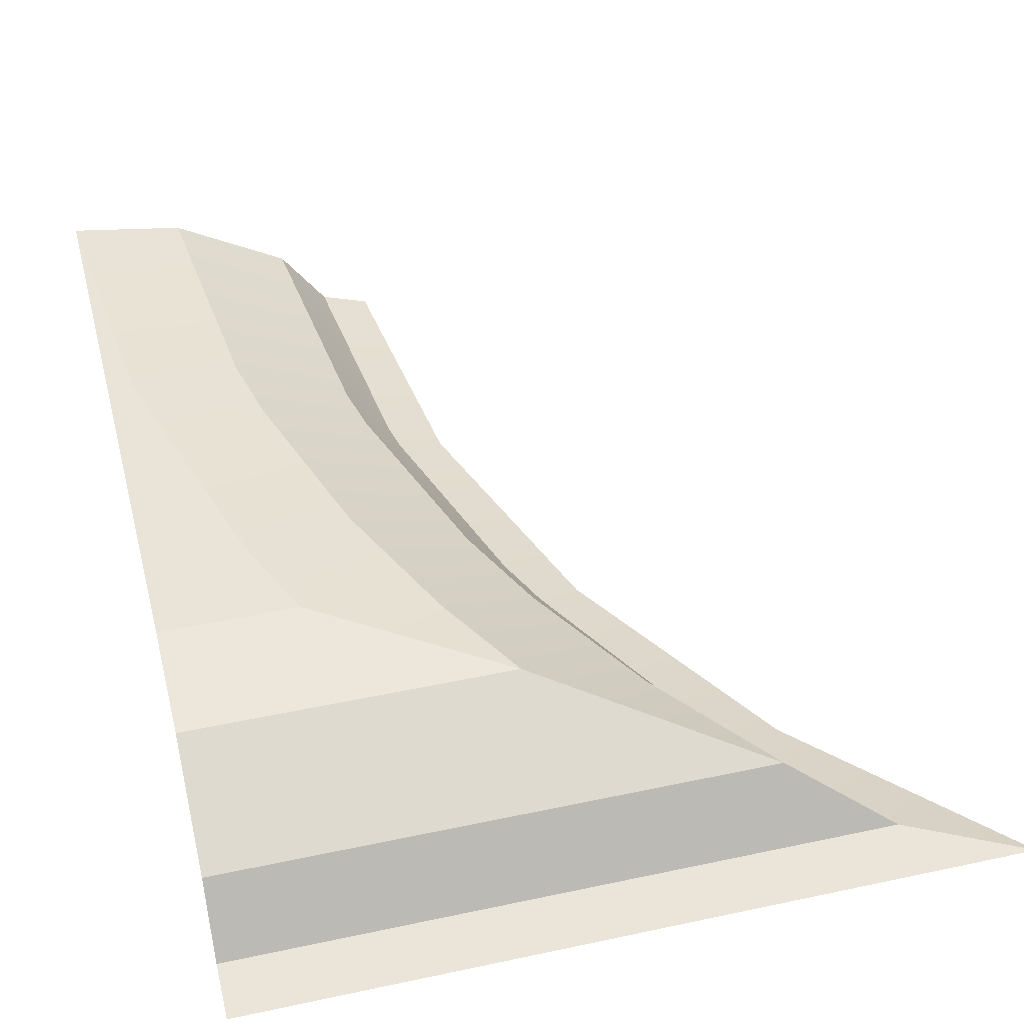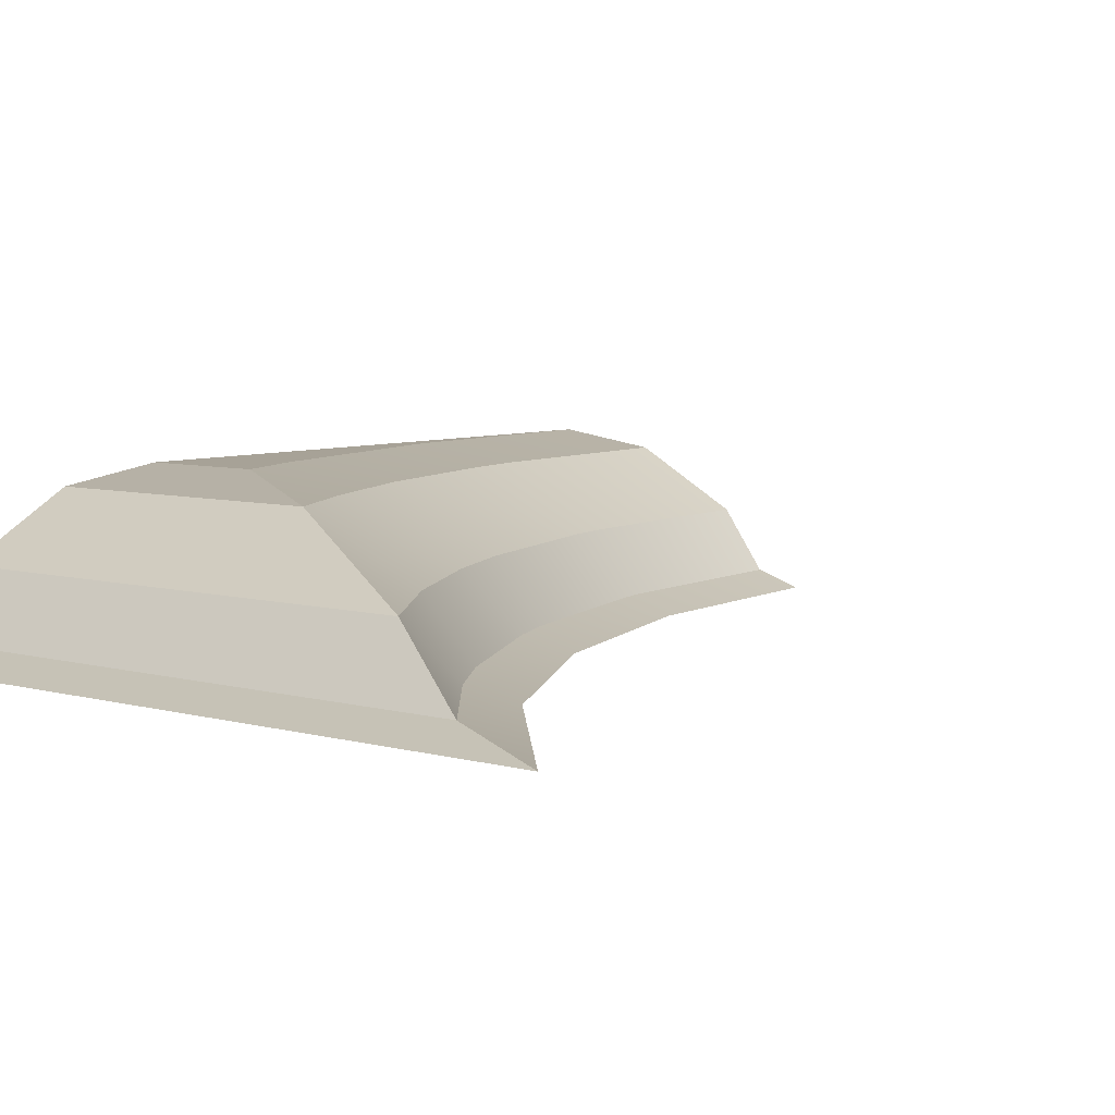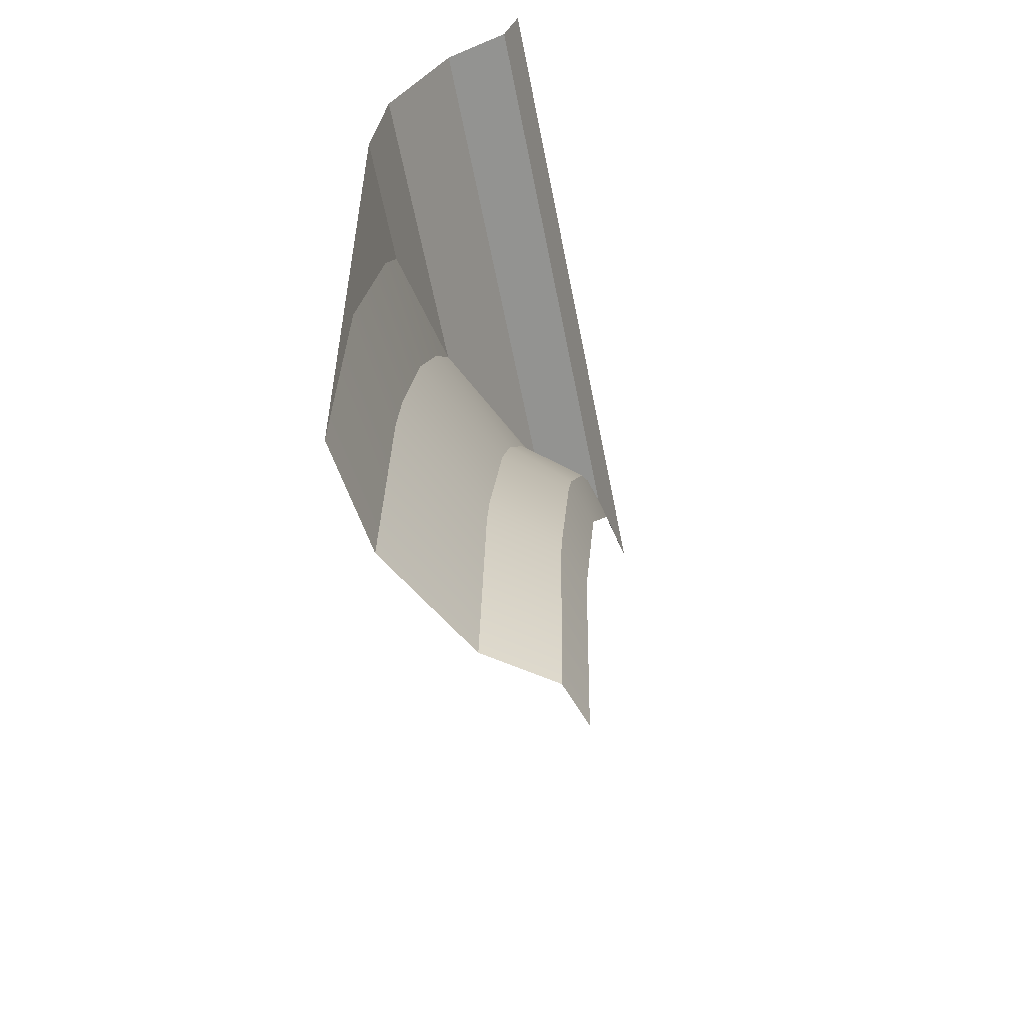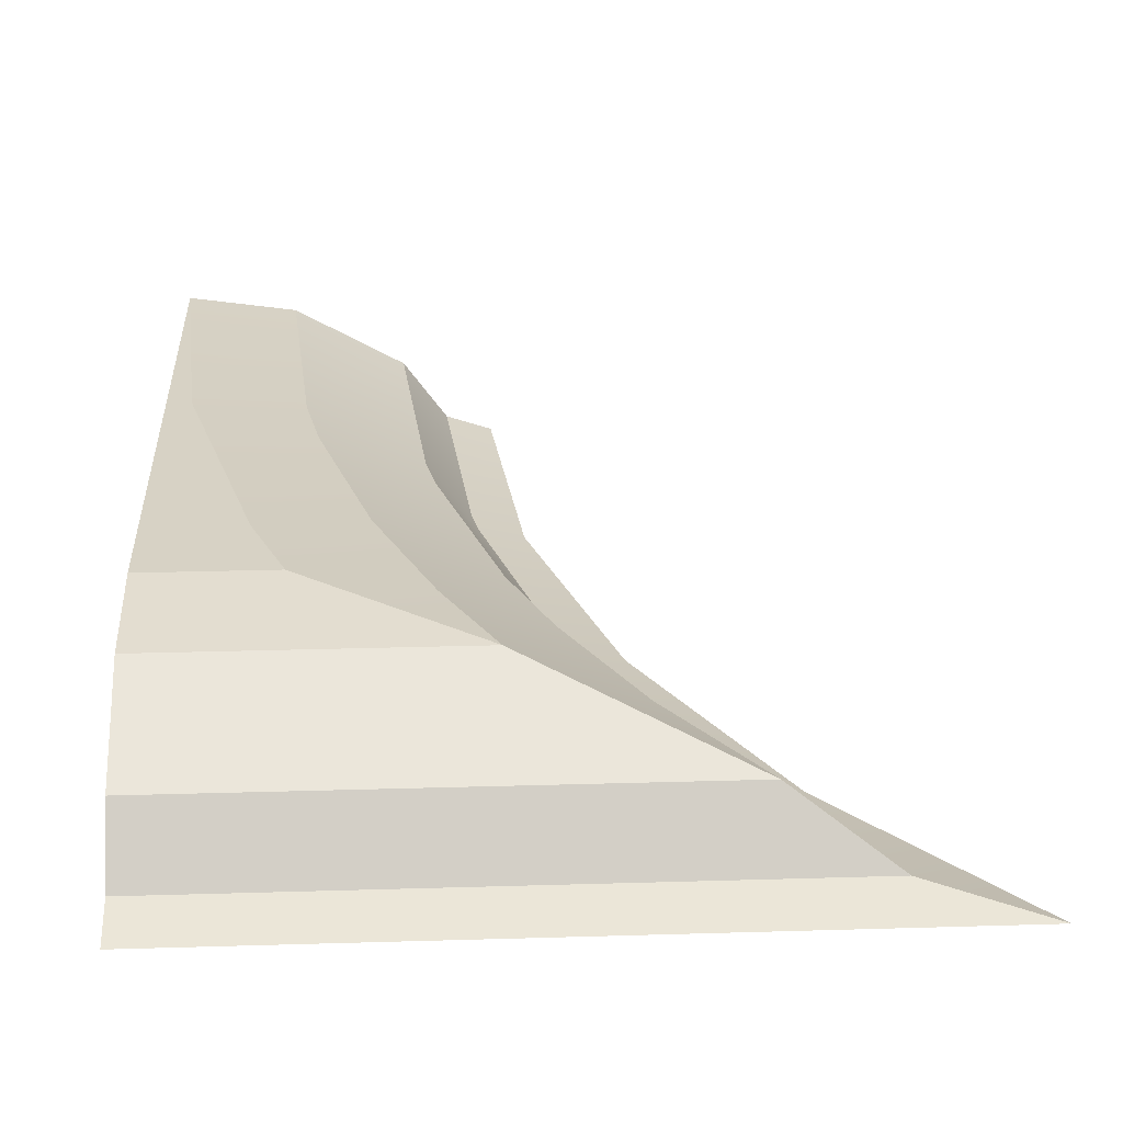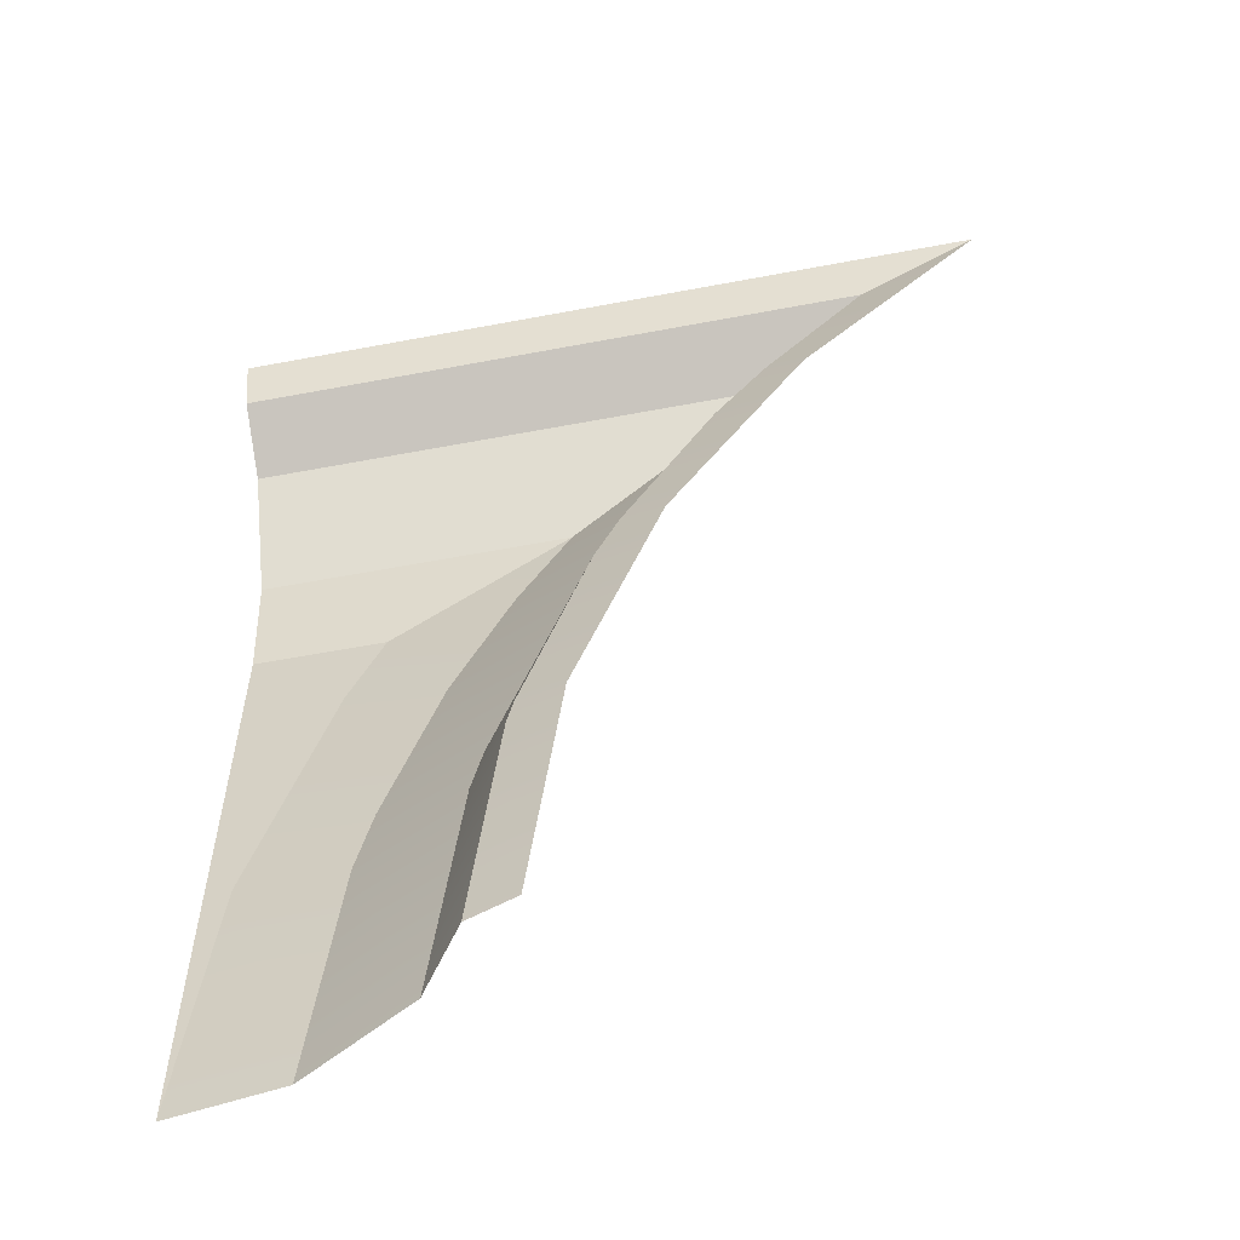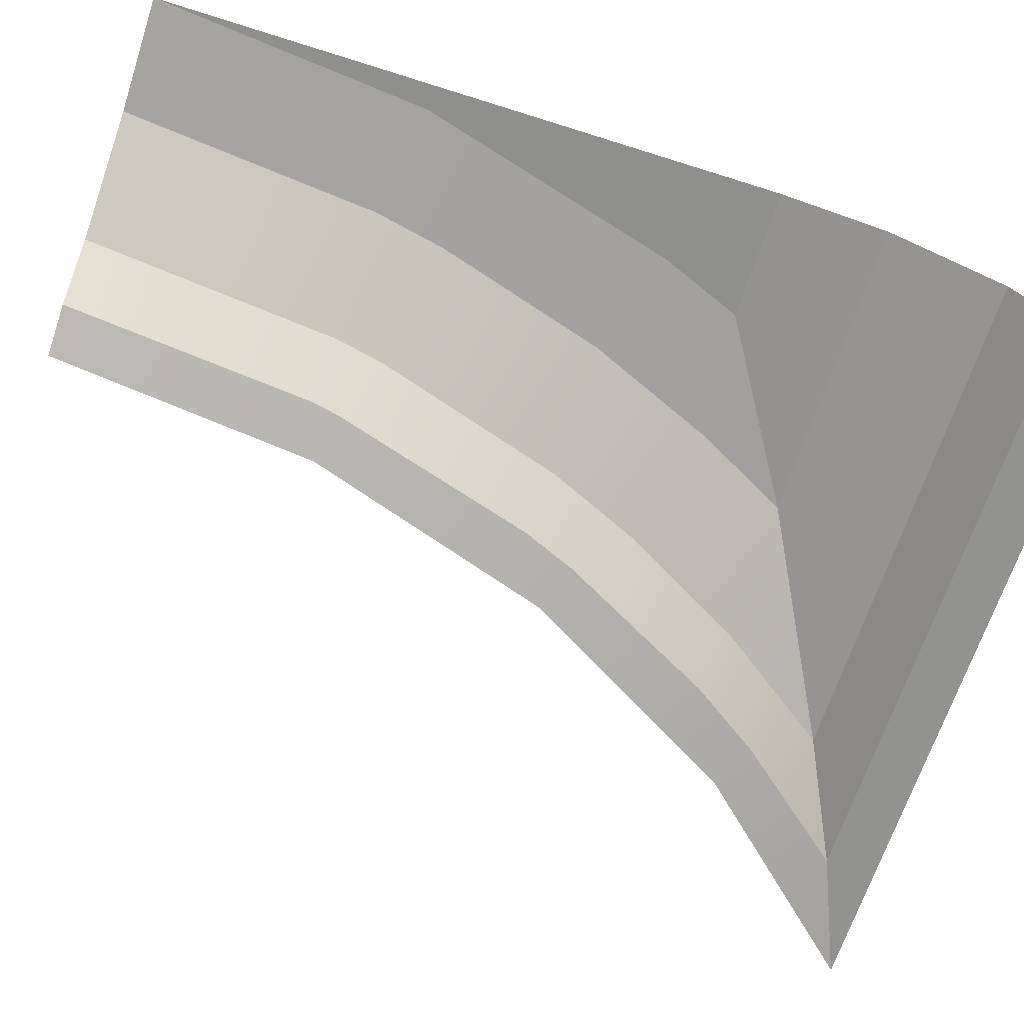
<metadata>
{"format":"obj","ext":"obj","renderer":"f3d","projection":"perspective","resolution":1024,"background":"white","views":[{"elev":42.9,"azim":-14.3,"up":"+Y"},{"elev":6.6,"azim":39.4,"up":"+Y"},{"elev":-59.1,"azim":-79.0,"up":"+Z"},{"elev":27.2,"azim":-2.6,"up":"+Y"},{"elev":-57.9,"azim":11.1,"up":"+Z"},{"elev":-65.3,"azim":-107.7,"up":"+Y"}]}
</metadata>
<code>
o object1
g object1
v 0.4834 0.05 0.35
v 0.1683 0.25 0.2071
v -1.5 0.25 0.2071
v -1.5 0.05 0.35
v 0.8542 0 0.5
v -1.5 -0 0.5
v -0.5571 0.05 -1.627
v -0.65 0.05 -2.5
v -0.5 0 -2.5
v -0.4105 0 -1.659
v -0.2825 0.05 -0.7927
v -0.1458 0 -0.8544
v 0.1615 0.05 -0.03489
v 0.2821 0 -0.124
v -0.576 0.05 -1.72
v -0.3563 0.05 -0.9666
v 0.001035 0.05 -0.2685
v -0.7163 0.25 -1.693
v -0.7929 0.25 -2.5
v -0.4891 0.25 -0.9138
v -0.1194 0.25 -0.1916
v -0.6824 0.25 -1.532
v -0.3564 0.25 -0.614
v -1.03 0.45 -1.452
v -1.15 0.45 -2.5
v -0.6772 0.45 -0.4571
v -0.5125 0.45 -0.15
v -1.078 0.45 -1.683
v -0.863 0.45 -0.8916
v -1.422 0.5 -1.622
v -1.5 0.5 -2.5
v -1.191 0.5 -0.7706
v -1.083 0.5 -0.5
v -1.5 0.5 -0.5
v -1.5 0.45 -0.15
f 1 2 4
f 2 3 4
f 5 1 6
f 1 4 6
f 15 7 10
f 12 10 16
f 14 12 17
f 1 5 14
f 13 1 14
f 17 13 14
f 12 11 17
f 16 11 12
f 10 7 16
f 10 9 15
f 9 8 15
f 15 8 18
f 7 18 22
f 22 20 16
f 11 20 23
f 23 21 17
f 13 21 2
f 2 1 13
f 13 17 21
f 17 11 23
f 11 16 20
f 16 7 22
f 8 19 18
f 7 15 18
f 24 22 18
f 28 18 19
f 19 25 28
f 20 22 29
f 29 26 20
f 23 26 27
f 27 2 21
f 21 23 27
f 26 23 20
f 22 24 29
f 28 24 18
f 28 25 30
f 24 30 32
f 29 32 33
f 33 27 26
f 26 29 33
f 32 29 24
f 25 31 30
f 24 28 30
f 34 33 32
f 34 30 31
f 34 32 30
f 27 33 35
f 33 34 35
f 2 27 3
f 27 35 3

</code>
